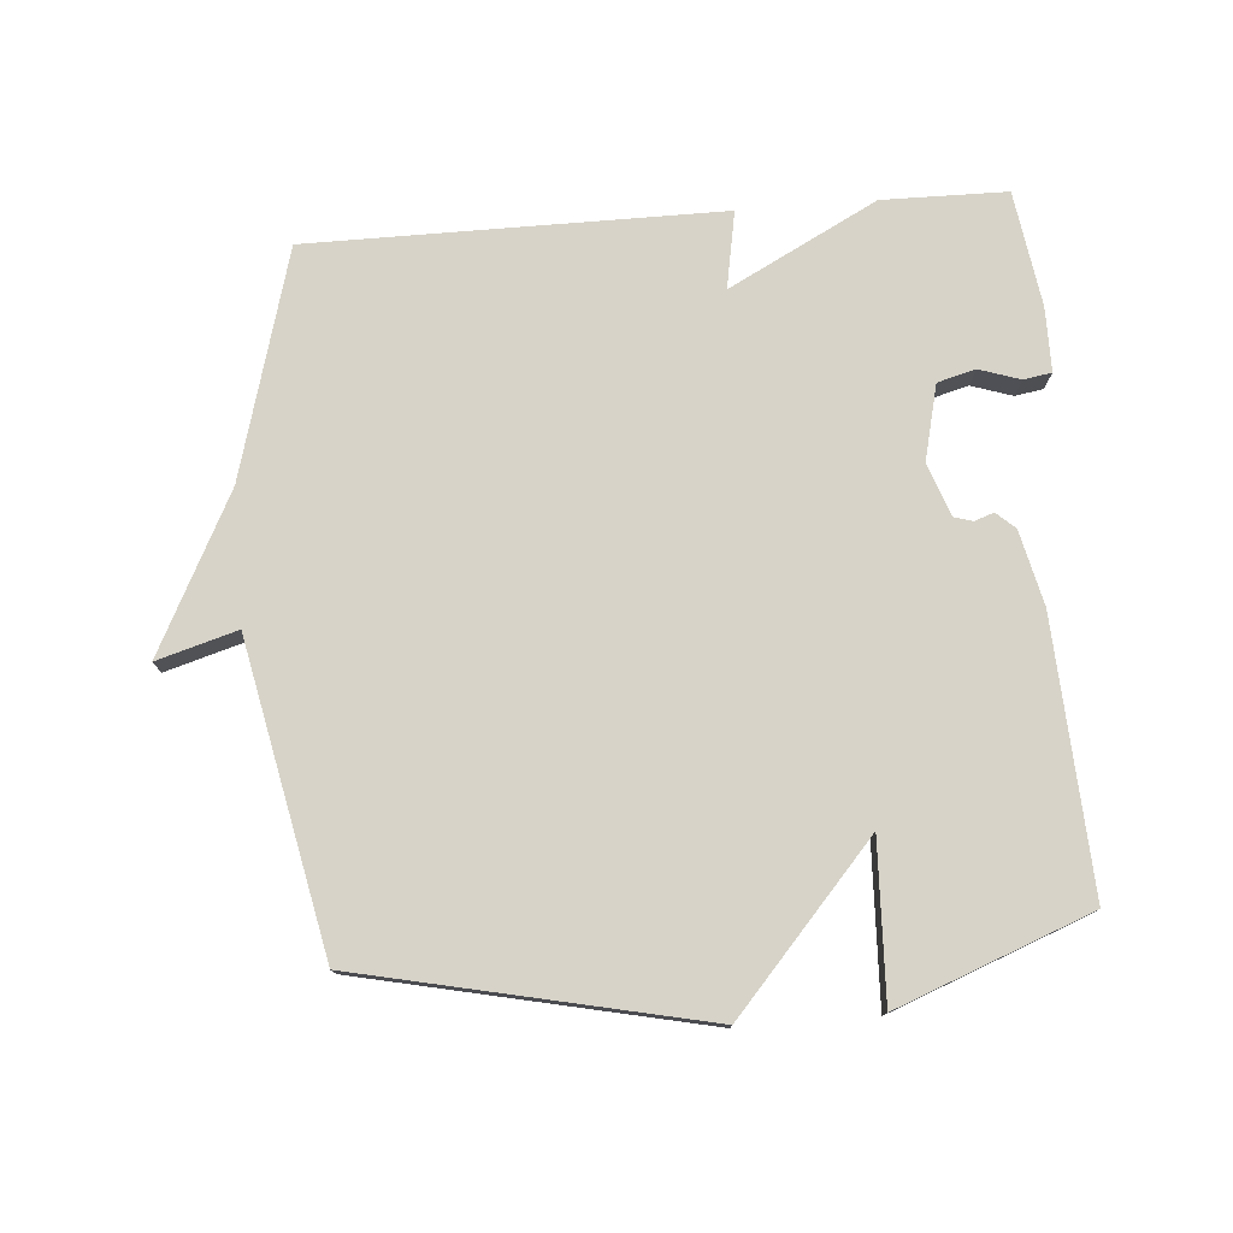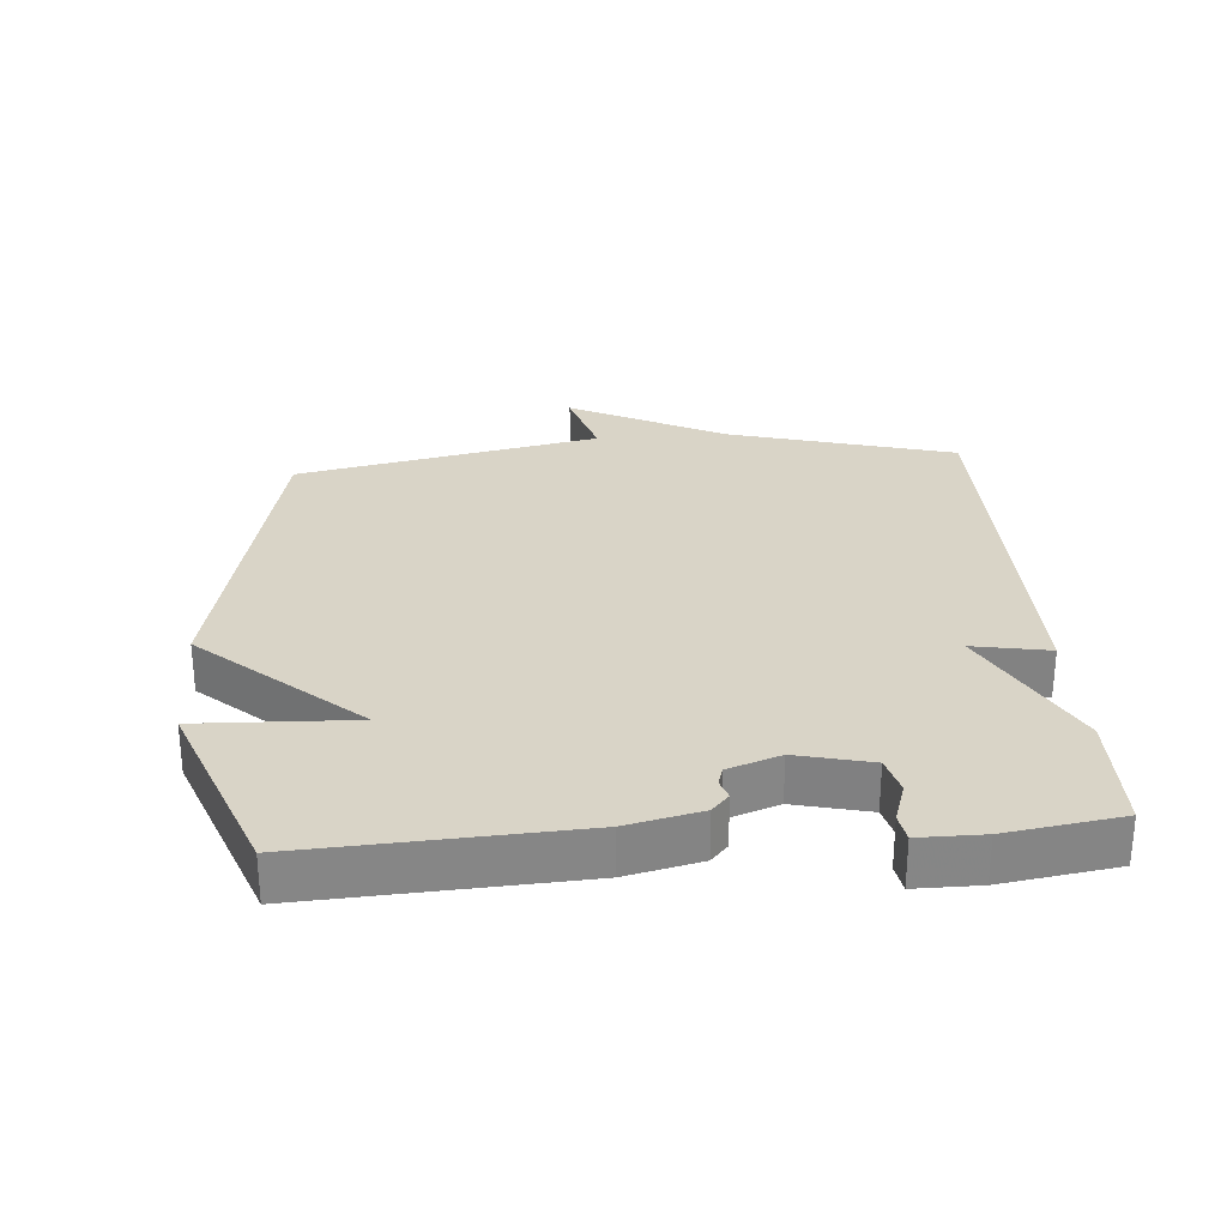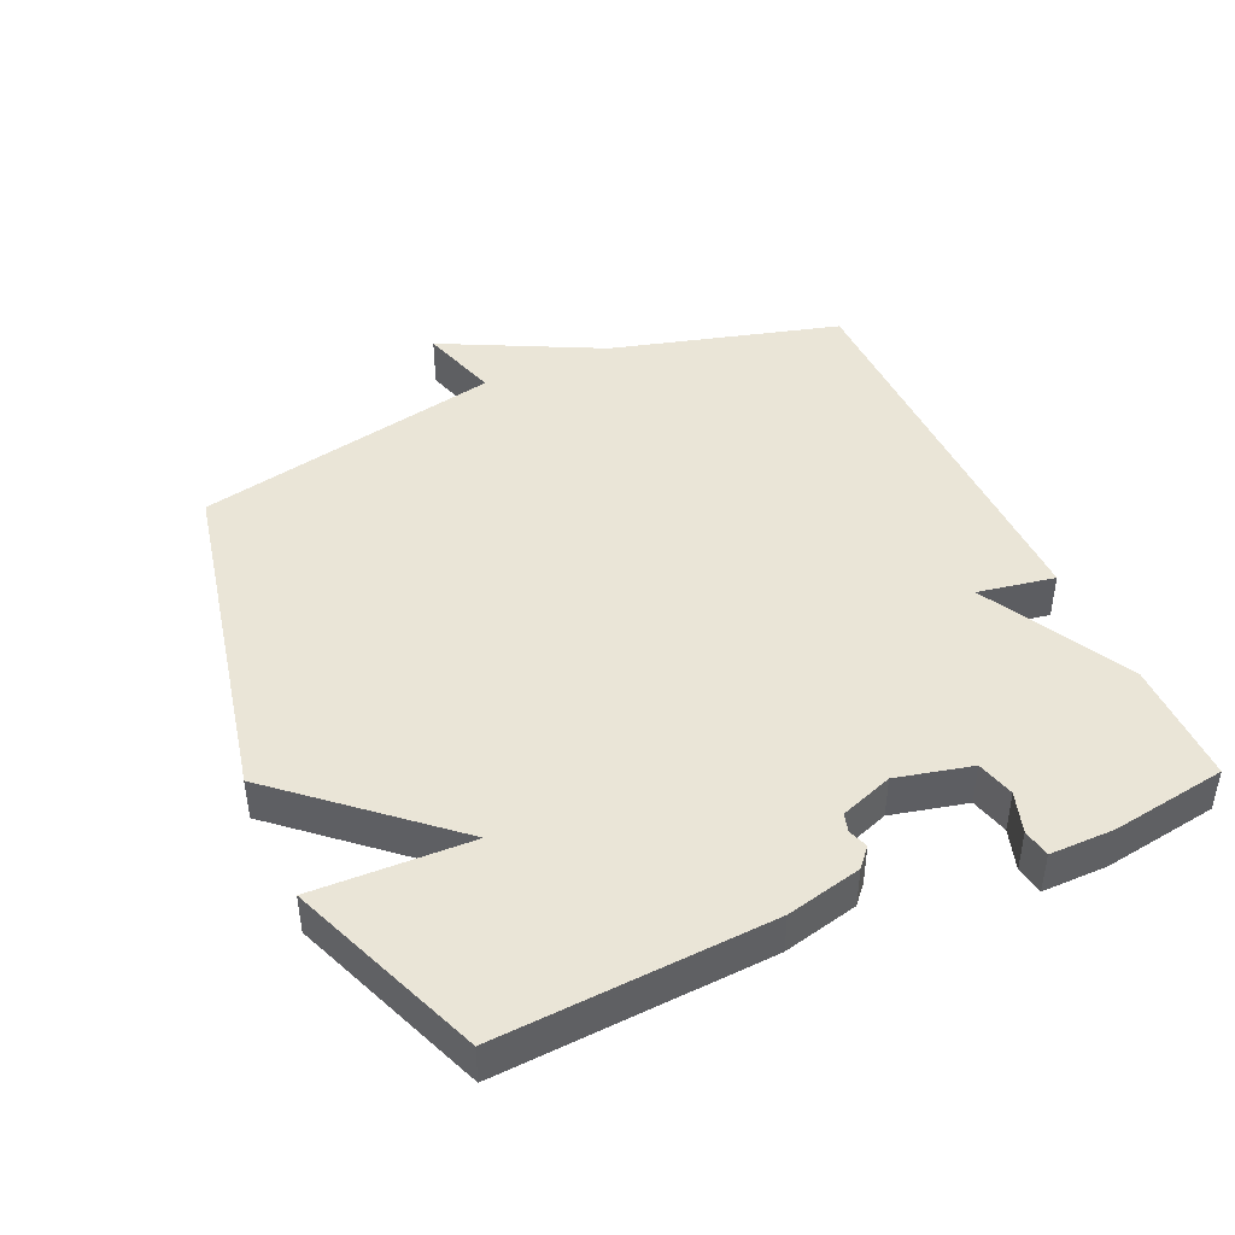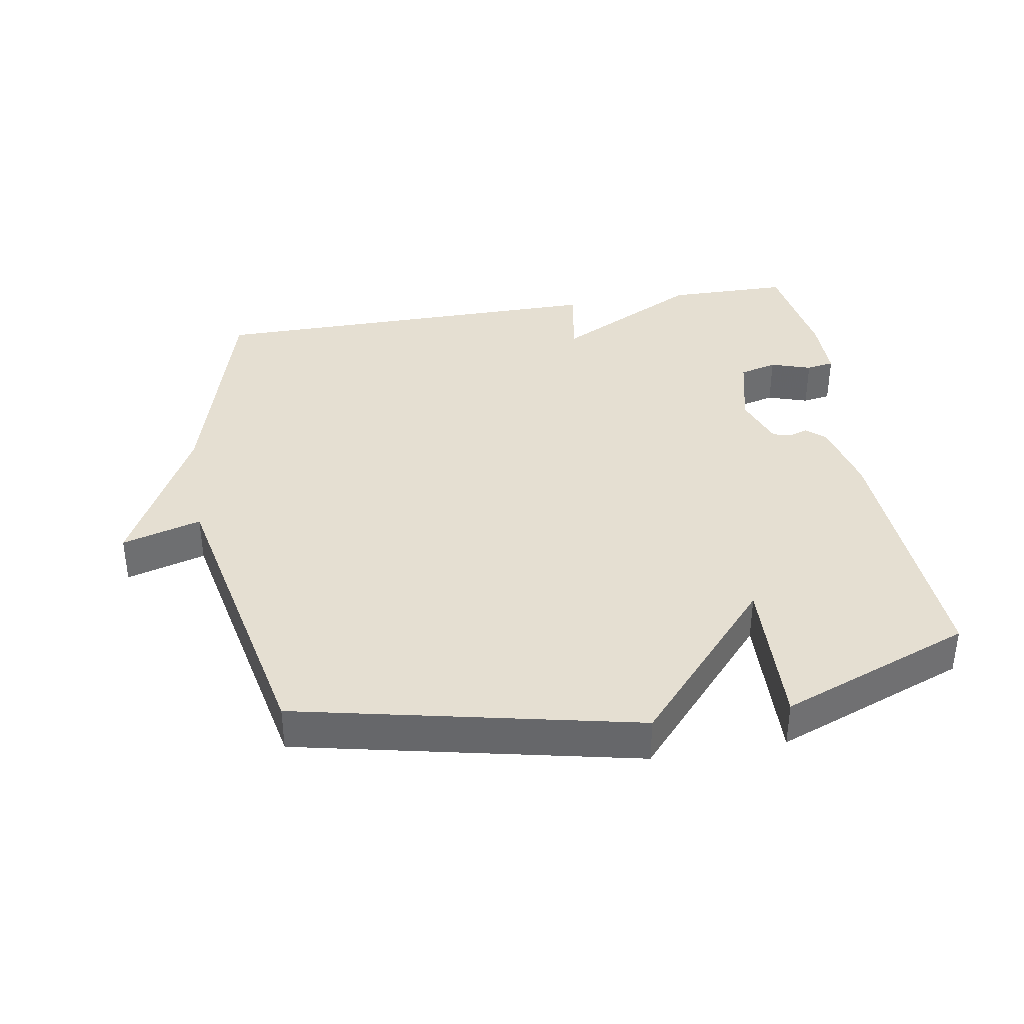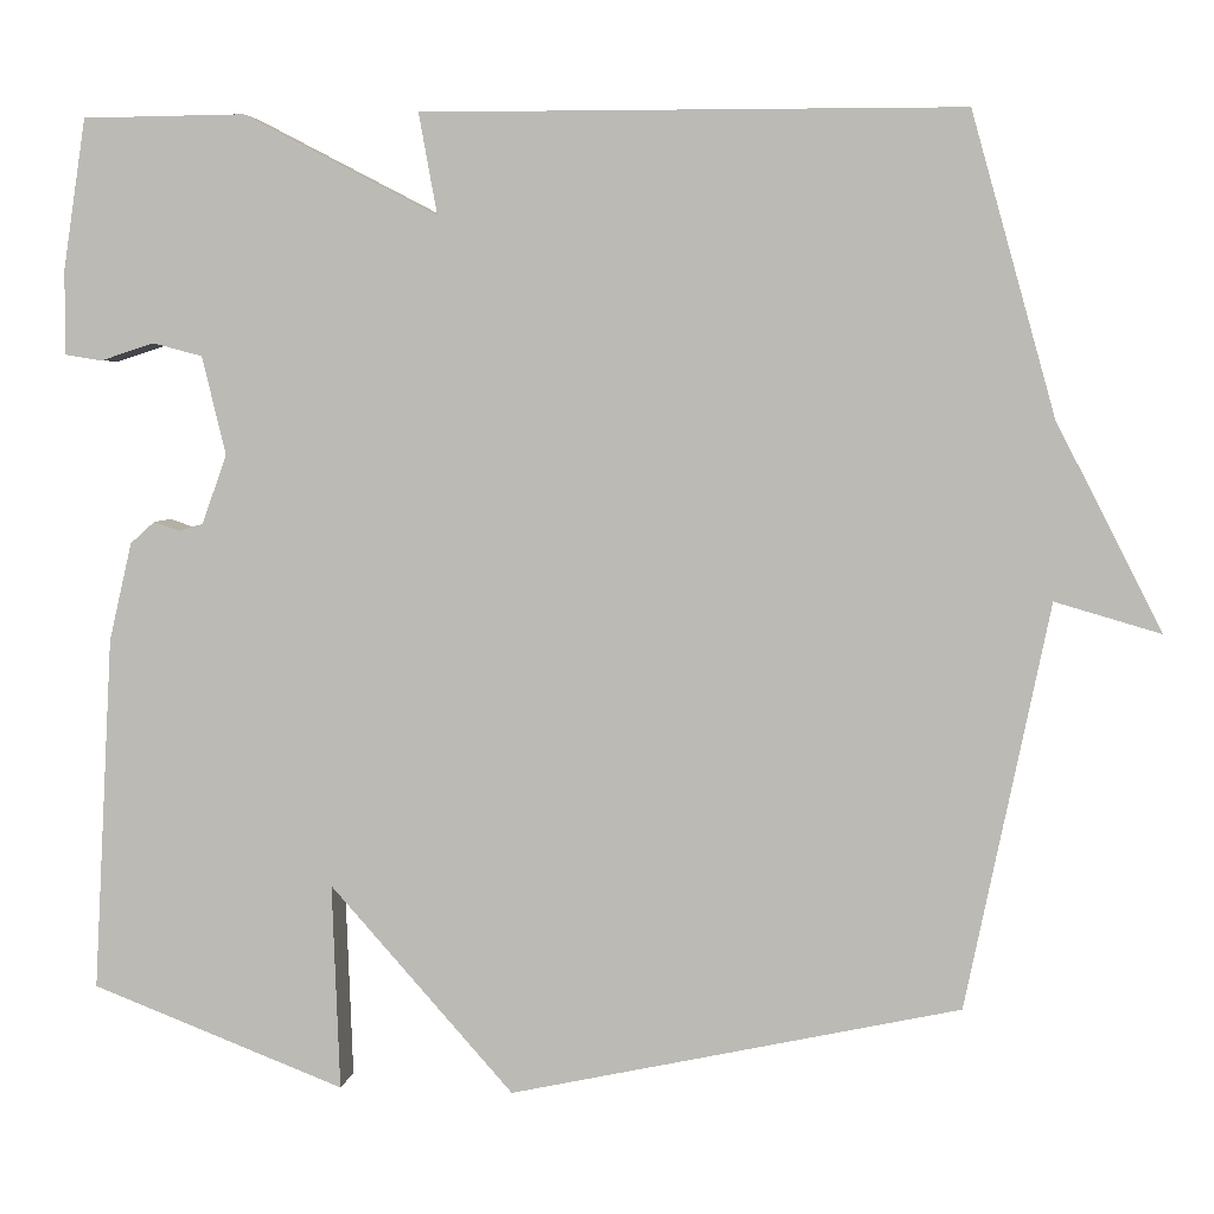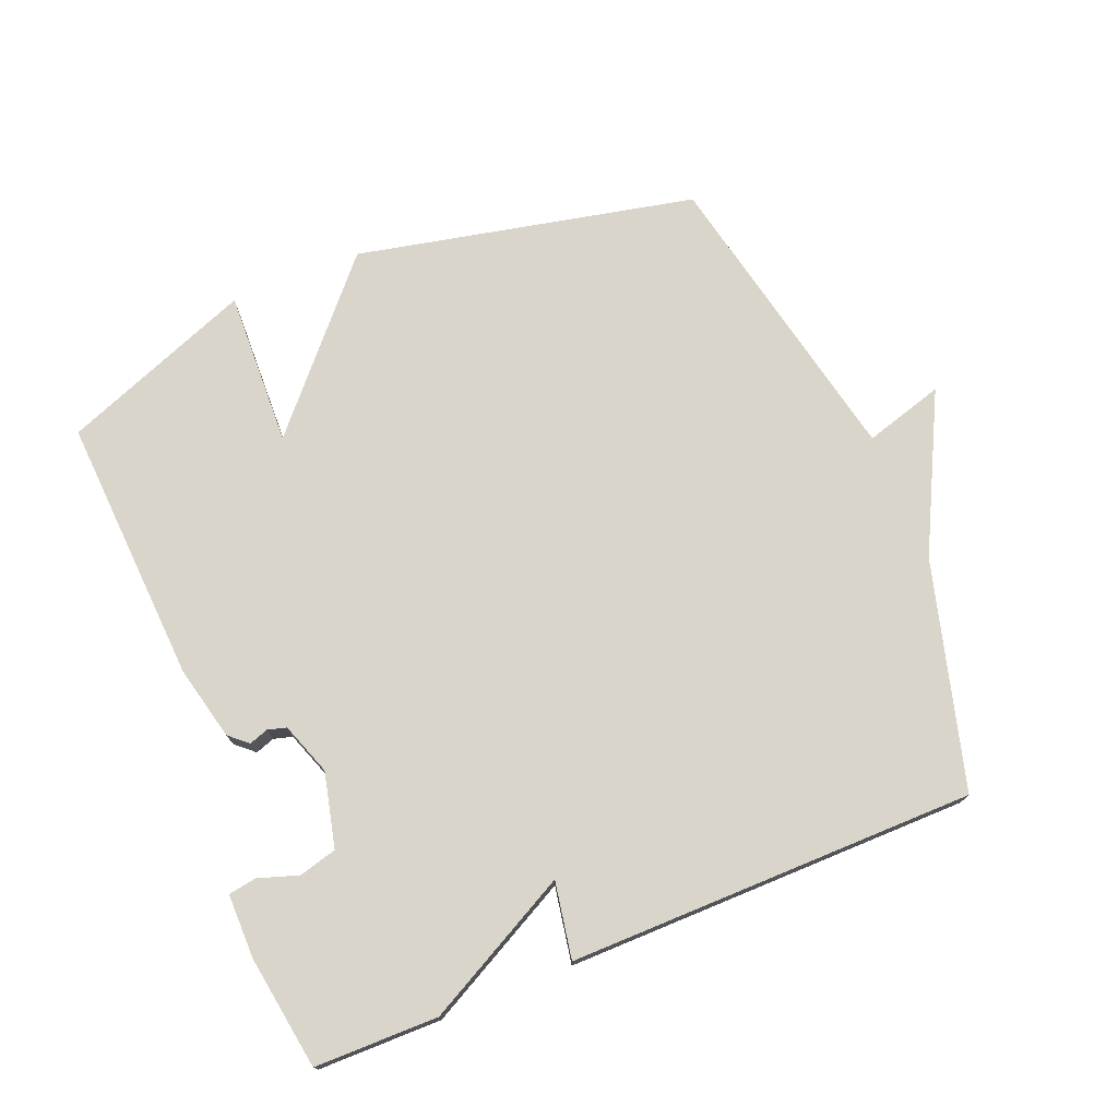
<metadata>
{"format":"obj","ext":"obj","renderer":"f3d","projection":"perspective","resolution":1024,"background":"white","views":[{"elev":76.8,"azim":175.5,"up":"+Y"},{"elev":28.4,"azim":-94.4,"up":"+Y"},{"elev":44.1,"azim":-114.5,"up":"+Y"},{"elev":37.5,"azim":170.4,"up":"+Y"},{"elev":4.4,"azim":7.2,"up":"+Z"},{"elev":74.5,"azim":-22.3,"up":"+Y"}]}
</metadata>
<code>
v -0.5 0.07 0.5
v -0.314 0.07 0.502
v -0.093 0.07 0.387
v -0.114 0.07 0.502
v 0.5 0.07 0.5
v 0.595 0.07 0.159
v 0.715 0.07 -0.076
v 0.595 0.07 -0.041
v 0.5 0.07 -0.5
v -0.011 0.07 -0.611
v -0.22 0.07 -0.376
v -0.211 0.07 -0.611
v -0.5 0.07 -0.5
v -0.478 0.07 -0.096
v -0.452 0.07 0.016
v -0.424 0.07 0.041
v -0.395 0.07 0.031
v -0.367 0.07 0.039
v -0.339 0.07 0.118
v -0.366 0.07 0.23
v -0.423 0.07 0.245
v -0.484 0.07 0.225
v -0.526 0.07 0.232
v -0.526 0.07 0.328
v -0.5 0 0.5
v -0.314 0 0.502
v -0.093 0 0.387
v -0.114 0 0.502
v 0.5 0 0.5
v 0.595 0 0.159
v 0.715 0 -0.076
v 0.595 0 -0.041
v 0.5 0 -0.5
v -0.011 0 -0.611
v -0.22 0 -0.376
v -0.211 0 -0.611
v -0.5 0 -0.5
v -0.478 0 -0.096
v -0.452 0 0.016
v -0.424 0 0.041
v -0.395 0 0.031
v -0.367 0 0.039
v -0.339 0 0.118
v -0.366 0 0.23
v -0.423 0 0.245
v -0.484 0 0.225
v -0.526 0 0.232
v -0.526 0 0.328
f 1 2 3
f 24 1 3
f 23 24 3
f 22 23 3
f 21 22 3
f 20 21 3
f 19 20 3
f 18 19 3
f 15 16 17
f 14 15 17
f 13 14 17
f 12 13 17
f 11 12 17
f 11 17 18
f 10 11 18
f 9 10 18
f 8 9 18
f 6 7 8
f 5 6 8
f 4 5 8
f 3 4 8
f 3 8 18
f 27 26 25
f 27 25 48
f 27 48 47
f 27 47 46
f 27 46 45
f 27 45 44
f 27 44 43
f 27 43 42
f 41 40 39
f 41 39 38
f 41 38 37
f 41 37 36
f 41 36 35
f 42 41 35
f 42 35 34
f 42 34 33
f 42 33 32
f 32 31 30
f 32 30 29
f 32 29 28
f 32 28 27
f 42 32 27
f 1 25 26 2
f 2 26 27 3
f 3 27 28 4
f 4 28 29 5
f 5 29 30 6
f 6 30 31 7
f 7 31 32 8
f 8 32 33 9
f 9 33 34 10
f 10 34 35 11
f 11 35 36 12
f 12 36 37 13
f 13 37 38 14
f 14 38 39 15
f 15 39 40 16
f 16 40 41 17
f 17 41 42 18
f 18 42 43 19
f 19 43 44 20
f 20 44 45 21
f 21 45 46 22
f 22 46 47 23
f 23 47 48 24
f 24 48 25 1

</code>
